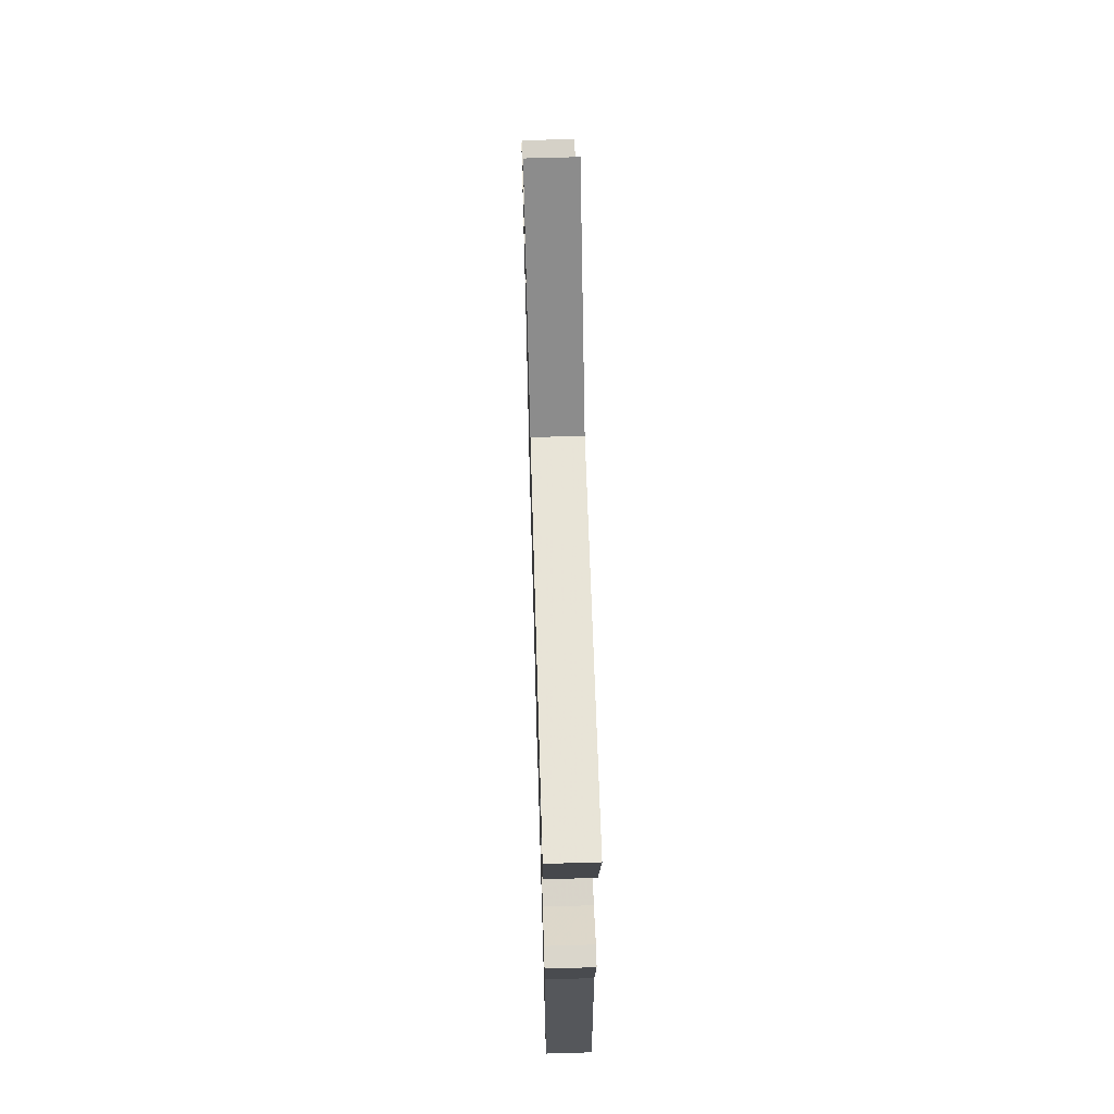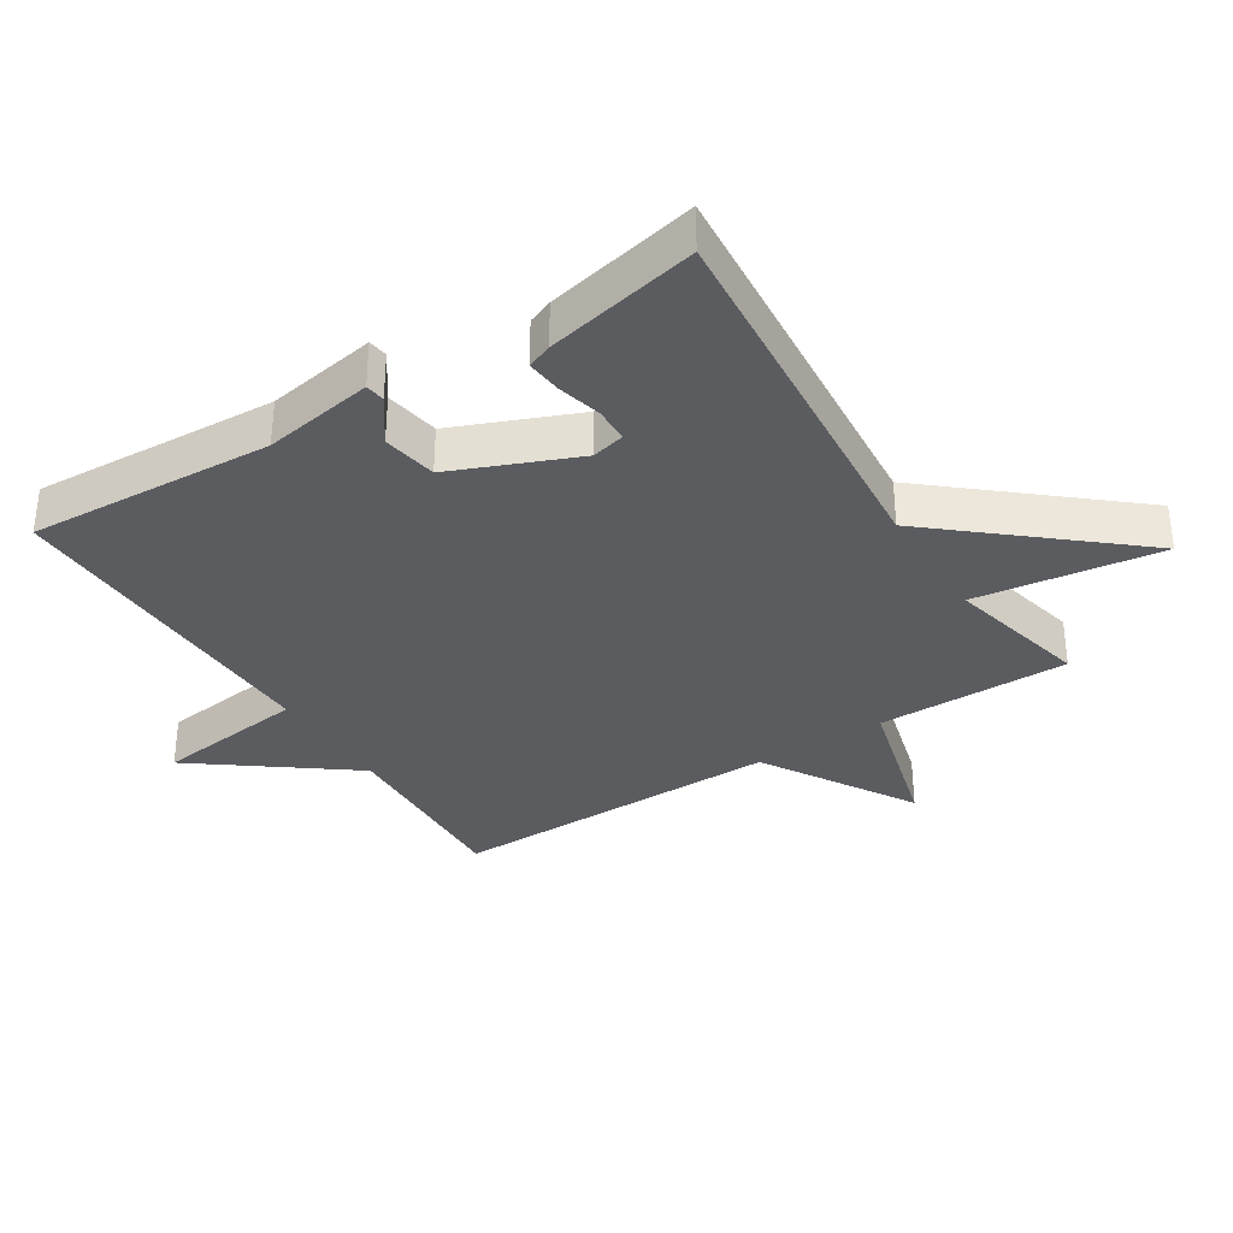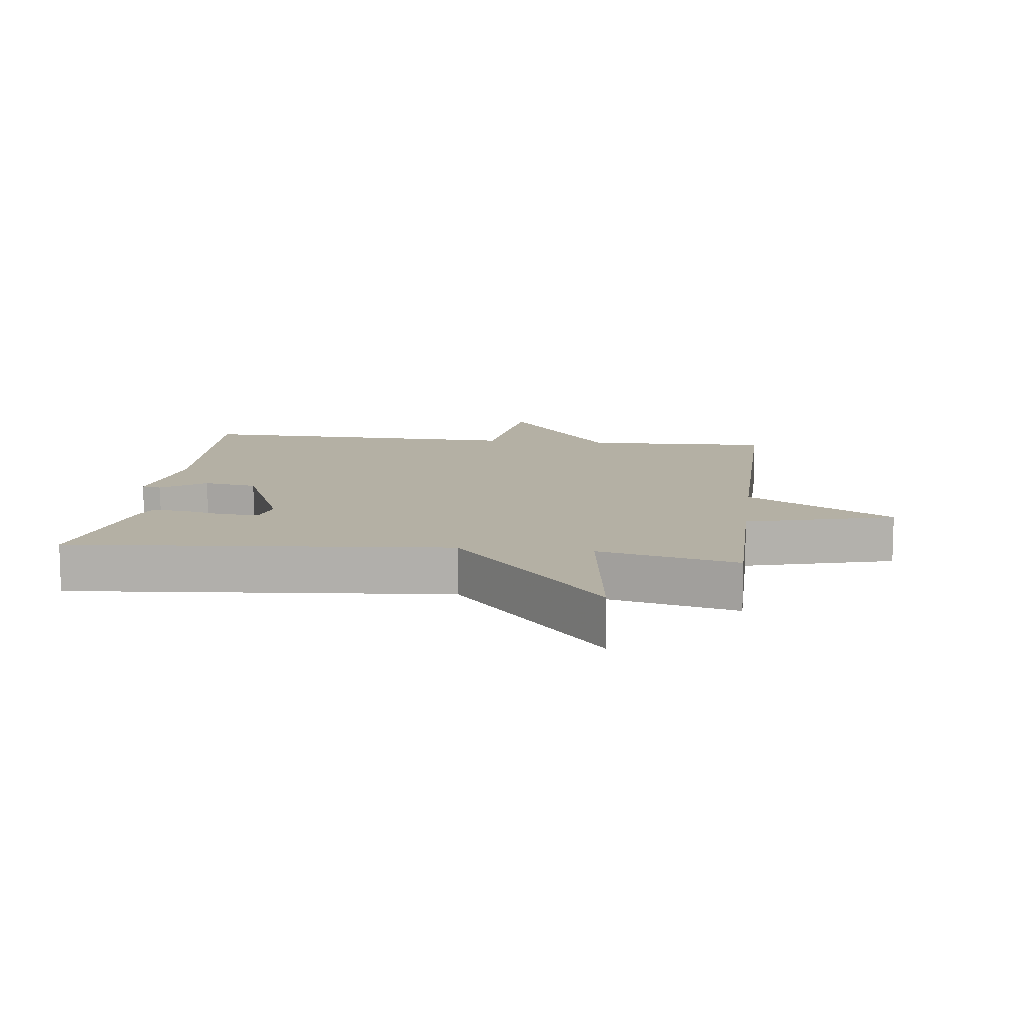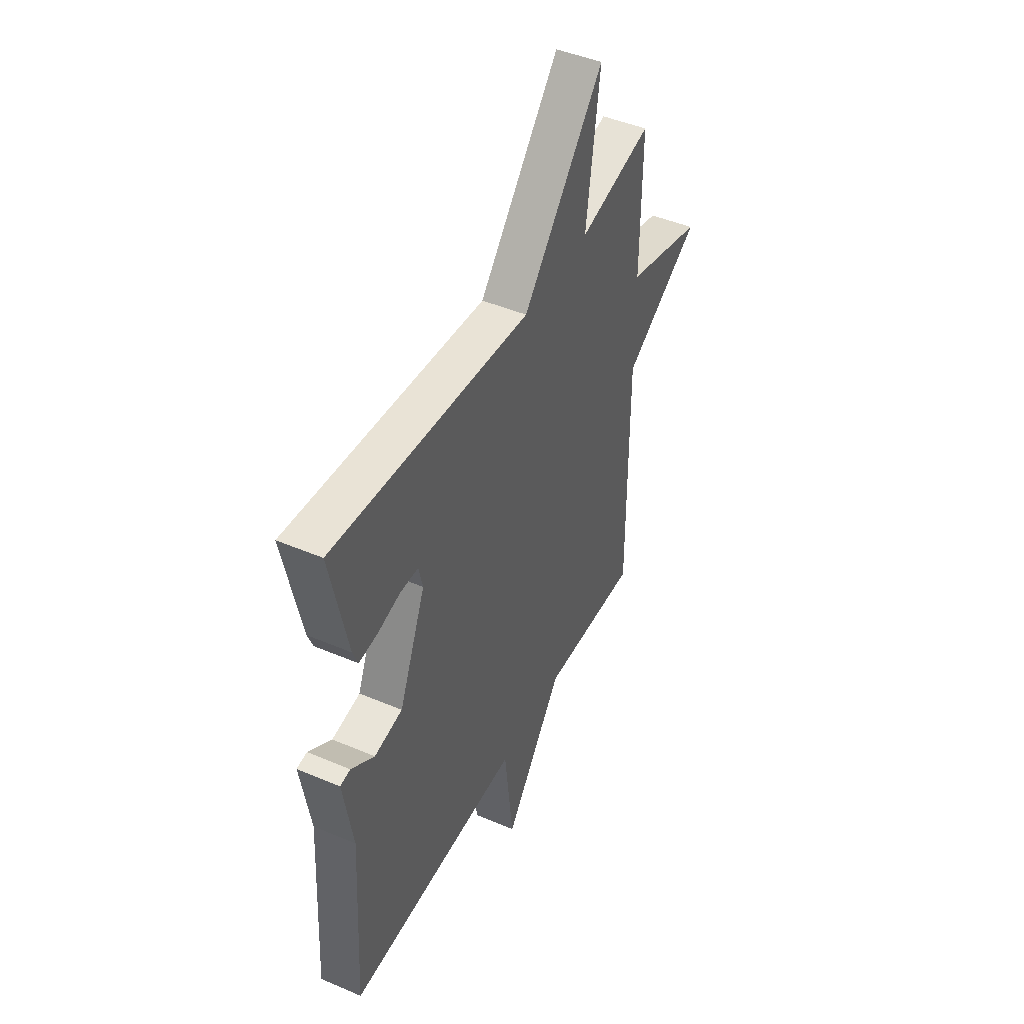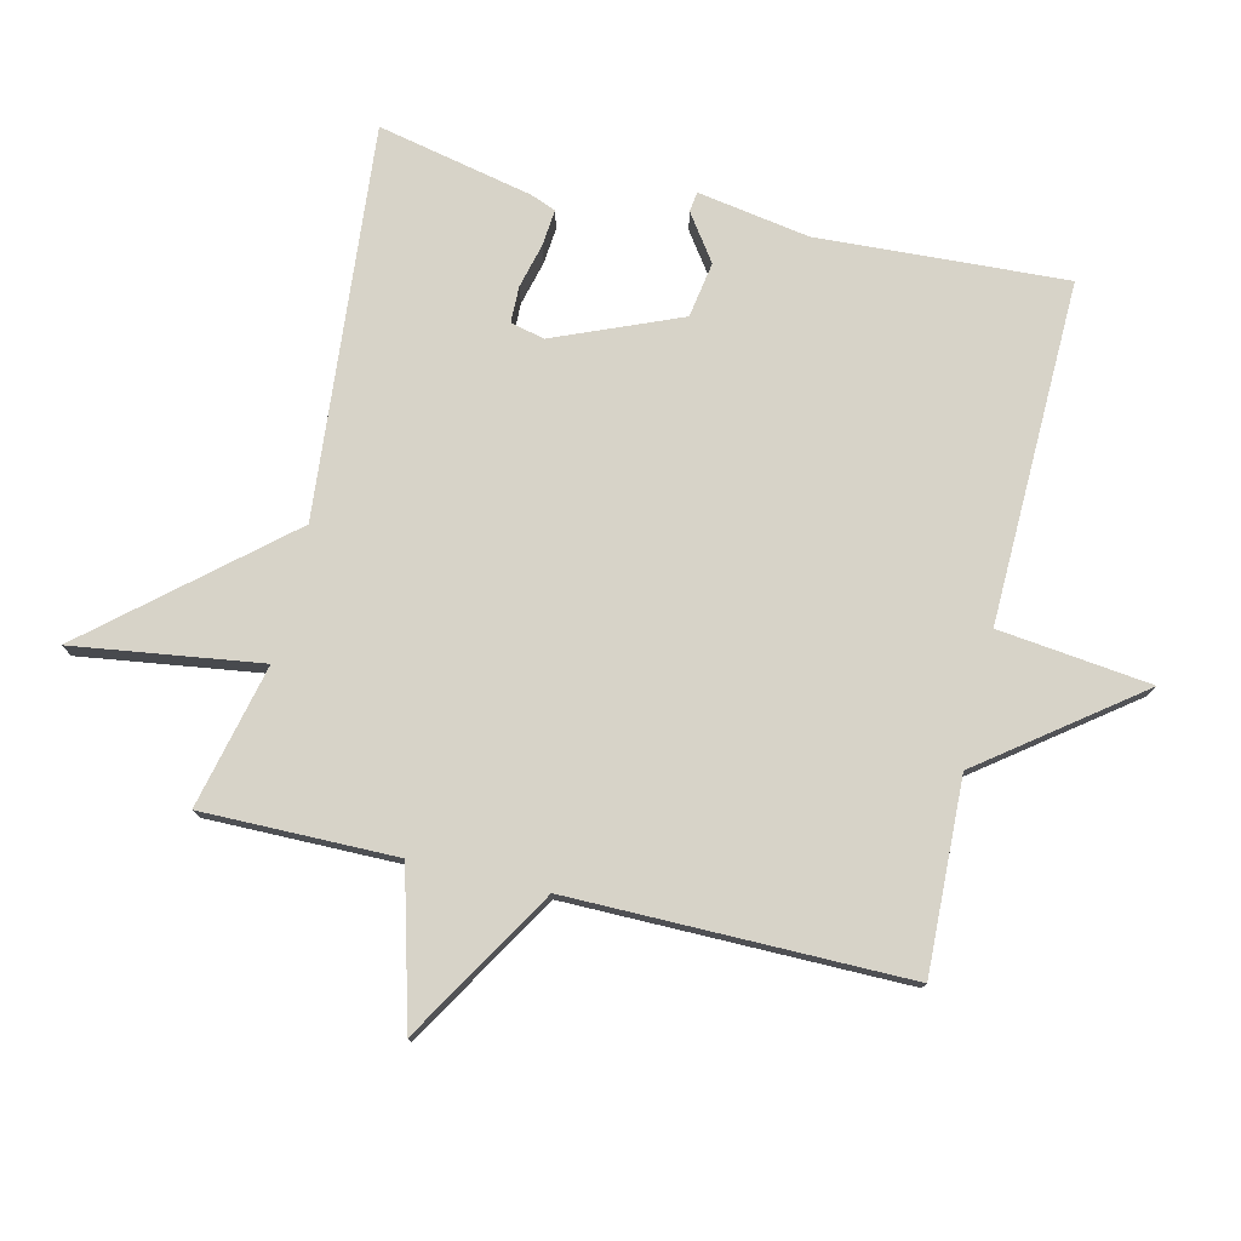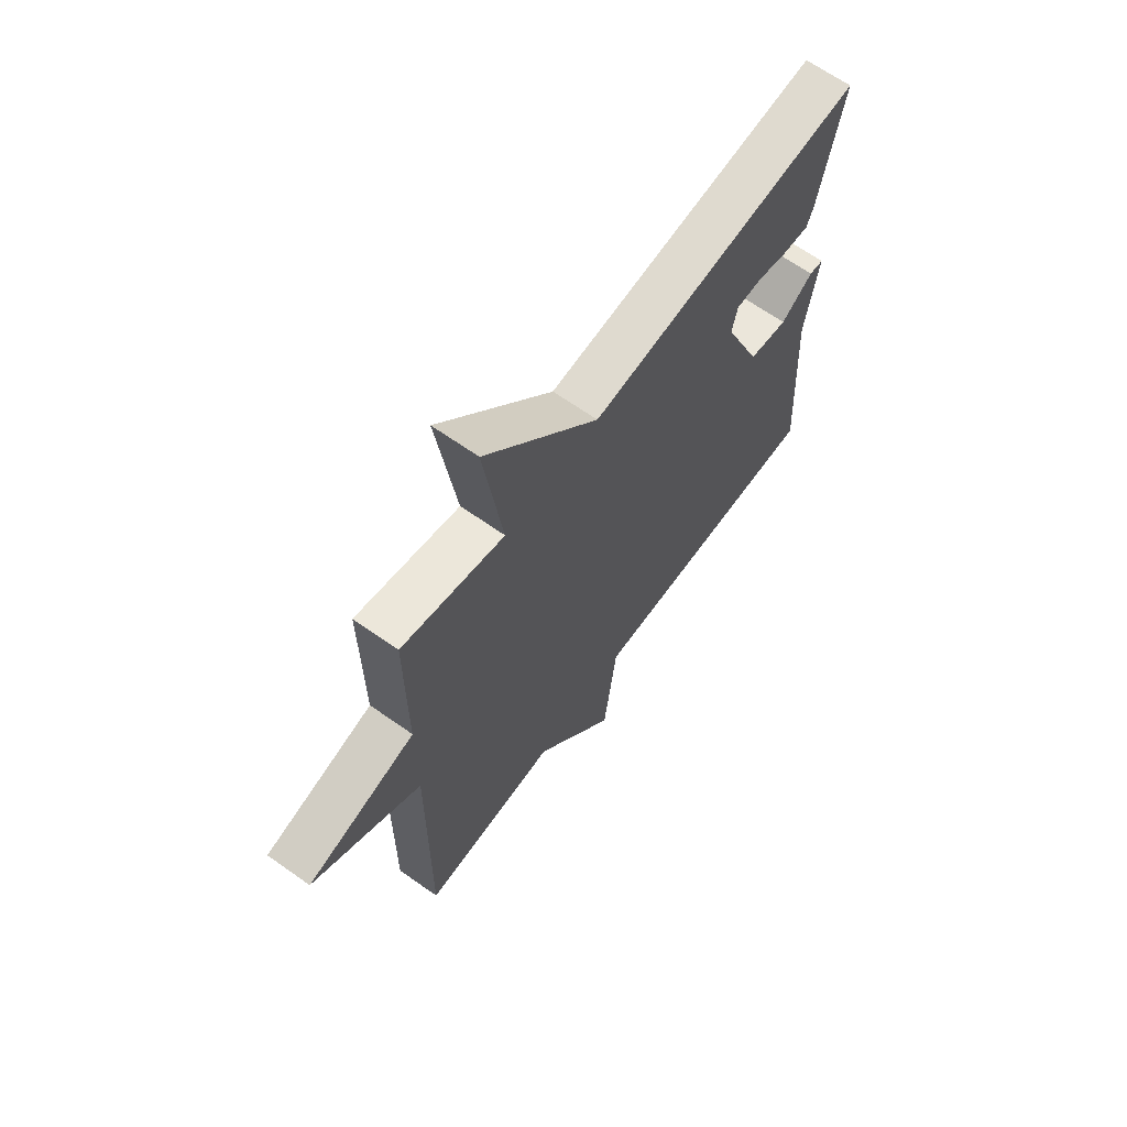
<metadata>
{"format":"obj","ext":"obj","renderer":"f3d","projection":"perspective","resolution":1024,"background":"white","views":[{"elev":66.3,"azim":-91.7,"up":"+Z"},{"elev":-34.4,"azim":-57.6,"up":"+Y"},{"elev":11.4,"azim":7.0,"up":"+Y"},{"elev":45.7,"azim":-63.9,"up":"+Z"},{"elev":77.2,"azim":103.3,"up":"+Y"},{"elev":65.6,"azim":125.5,"up":"+Z"}]}
</metadata>
<code>
v -0.5 0.07 -0.5
v -0.479 0.07 -0.127
v -0.507 0.07 0.041
v -0.477 0.07 0.045
v -0.409 0.07 -0.003
v -0.326 0.07 0.011
v -0.248 0.07 0.199
v -0.26 0.07 0.25
v -0.314 0.07 0.251
v -0.381 0.07 0.234
v -0.435 0.07 0.229
v -0.45 0.07 0.267
v -0.5 0.07 0.5
v 0.084 0.07 0.449
v 0.324 0.07 0.731
v 0.284 0.07 0.449
v 0.5 0.07 0.5
v 0.498 0.07 0.208
v 0.726 0.07 0.146
v 0.498 0.07 0.008
v 0.5 0.07 -0.5
v 0.212 0.07 -0.489
v 0.039 0.07 -0.719
v 0.012 0.07 -0.489
v -0.5 0 -0.5
v -0.479 0 -0.127
v -0.507 0 0.041
v -0.477 0 0.045
v -0.409 0 -0.003
v -0.326 0 0.011
v -0.248 0 0.199
v -0.26 0 0.25
v -0.314 0 0.251
v -0.381 0 0.234
v -0.435 0 0.229
v -0.45 0 0.267
v -0.5 0 0.5
v 0.084 0 0.449
v 0.324 0 0.731
v 0.284 0 0.449
v 0.5 0 0.5
v 0.498 0 0.208
v 0.726 0 0.146
v 0.498 0 0.008
v 0.5 0 -0.5
v 0.212 0 -0.489
v 0.039 0 -0.719
v 0.012 0 -0.489
f 22 23 24
f 20 21 22
f 20 22 24
f 18 19 20
f 24 1 2
f 20 24 2
f 18 20 2
f 16 17 18 2
f 14 15 16
f 12 13 14
f 11 12 14
f 10 11 14
f 9 10 14
f 8 9 14 16
f 7 8 16
f 6 7 16
f 2 3 4 5
f 2 5 6
f 2 6 16
f 48 47 46
f 46 45 44
f 48 46 44
f 44 43 42
f 26 25 48
f 26 48 44
f 26 44 42
f 26 42 41 40
f 40 39 38
f 38 37 36
f 38 36 35
f 38 35 34
f 38 34 33
f 40 38 33 32
f 40 32 31
f 40 31 30
f 29 28 27 26
f 30 29 26
f 40 30 26
f 1 25 26 2
f 2 26 27 3
f 3 27 28 4
f 4 28 29 5
f 5 29 30 6
f 6 30 31 7
f 7 31 32 8
f 8 32 33 9
f 9 33 34 10
f 10 34 35 11
f 11 35 36 12
f 12 36 37 13
f 13 37 38 14
f 14 38 39 15
f 15 39 40 16
f 16 40 41 17
f 17 41 42 18
f 18 42 43 19
f 19 43 44 20
f 20 44 45 21
f 21 45 46 22
f 22 46 47 23
f 23 47 48 24
f 24 48 25 1

</code>
